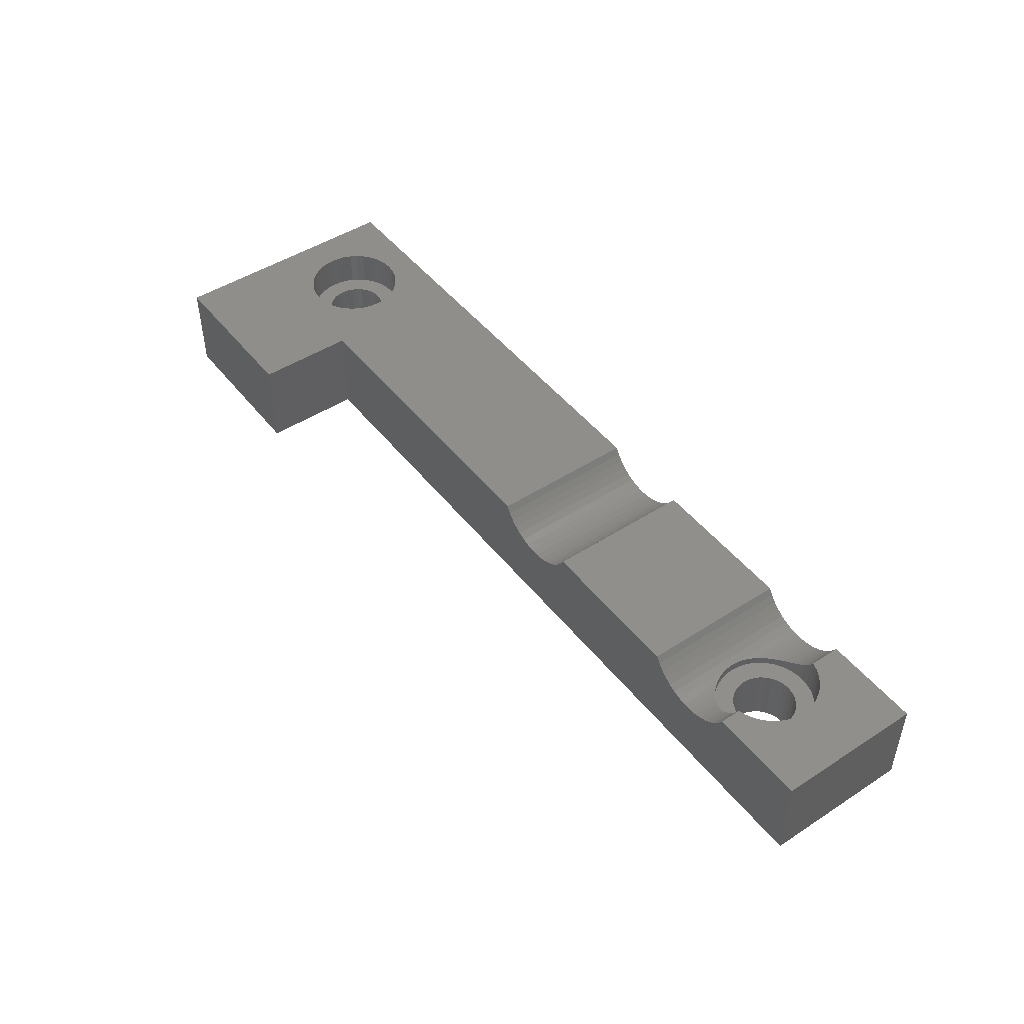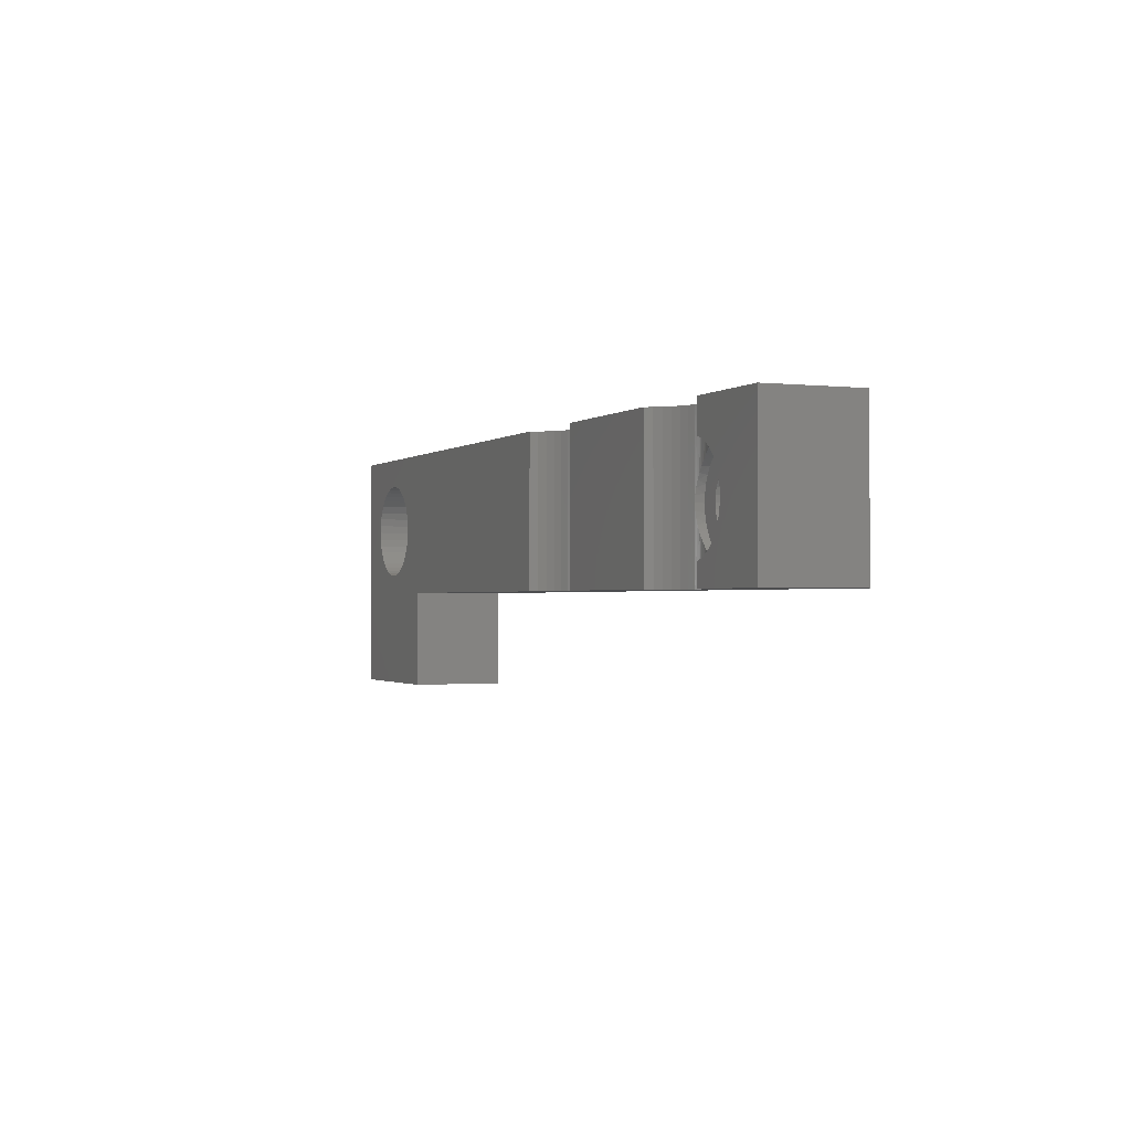
<metadata>
{"format":"stl","ext":"stl","renderer":"f3d","projection":"perspective","resolution":1024,"background":"white","views":[{"elev":47.2,"azim":-126.2,"up":"+Y"},{"elev":-1.1,"azim":-112.8,"up":"+Z"}]}
</metadata>
<code>
# stl→obj: 373 verts, 750 faces
v 675 64.87 19.07
v 675 63.59 19.08
v 674.9 65.09 19.05
v 674.7 63.59 19
v 674.5 65.09 18.95
v 674.4 63.59 18.88
v 674.3 65.09 18.81
v 674.1 63.59 18.72
v 674 65.09 18.63
v 673.9 63.59 18.51
v 673.8 65.09 18.41
v 673.7 63.59 18.28
v 673.6 65.09 18.15
v 673.5 63.59 18.01
v 673.5 65.09 17.87
v 673.4 63.59 17.72
v 673.4 65.09 17.57
v 673.3 63.59 17.41
v 673.3 65.09 17.26
v 673.3 63.59 17.1
v 673.3 65.09 16.94
v 673.3 63.59 16.79
v 673.4 65.09 16.63
v 673.4 63.59 16.48
v 673.5 65.09 16.33
v 673.5 63.59 16.19
v 673.6 65.09 16.05
v 673.7 63.59 15.92
v 673.8 65.09 15.79
v 673.9 63.59 15.69
v 674 65.09 15.57
v 674.1 63.59 15.48
v 674.3 65.09 15.39
v 674.4 63.59 15.32
v 674.5 65.09 15.25
v 674.7 63.59 15.2
v 674.9 65.09 15.15
v 675 63.59 15.12
v 675 64.87 15.13
v 675.1 64.67 15.11
v 675.3 63.59 15.1
v 675.3 64.49 15.1
v 675.5 64.33 15.11
v 675.6 63.59 15.12
v 675.7 64.2 15.14
v 675.9 63.59 15.2
v 675.9 64.08 15.2
v 676.2 63.99 15.29
v 676.2 63.59 15.32
v 676.4 63.94 15.41
v 676.5 63.59 15.48
v 676.6 63.9 15.56
v 676.7 63.59 15.69
v 676.8 63.89 15.73
v 676.9 63.59 15.92
v 676.9 63.89 15.92
v 677.1 63.9 16.13
v 677.1 63.59 16.19
v 677.2 63.92 16.36
v 677.2 63.59 16.48
v 677.2 63.93 16.6
v 677.3 63.59 16.79
v 677.3 63.94 16.85
v 677.3 63.59 17.1
v 677.3 63.95 17.1
v 677.3 63.94 17.35
v 677.3 63.59 17.41
v 677.2 63.93 17.59
v 677.2 63.59 17.72
v 677.2 63.92 17.84
v 677.1 63.59 18.01
v 677.1 63.9 18.07
v 676.9 63.59 18.28
v 676.9 63.89 18.28
v 676.8 63.89 18.47
v 676.7 63.59 18.51
v 676.6 63.9 18.64
v 676.5 63.59 18.72
v 676.4 63.94 18.79
v 676.2 63.59 18.88
v 676.2 63.99 18.91
v 675.9 63.59 19
v 675.9 64.08 19
v 675.7 64.2 19.06
v 675.6 63.59 19.08
v 675.5 64.33 19.09
v 675.3 63.59 19.1
v 675.3 64.49 19.1
v 675.1 64.67 19.09
v 676.5 63.59 17.34
v 676.6 63.59 17.1
v 676.5 63.59 17.58
v 676.3 63.59 17.79
v 676.2 63.59 17.98
v 676 63.59 18.14
v 675.8 63.59 18.25
v 675.5 63.59 18.33
v 675.3 63.59 18.35
v 675.1 63.59 18.33
v 674.8 63.59 18.25
v 674.6 63.59 18.14
v 674.4 63.59 17.98
v 674.3 63.59 17.79
v 674.1 63.59 17.58
v 674.1 63.59 17.34
v 674.1 63.59 17.1
v 674.1 63.59 16.86
v 674.1 63.59 16.62
v 674.3 63.59 16.41
v 674.4 63.59 16.22
v 674.6 63.59 16.06
v 674.8 63.59 15.94
v 675.1 63.59 15.87
v 675.3 63.59 15.85
v 675.5 63.59 15.87
v 675.8 63.59 15.94
v 676 63.59 16.06
v 676.2 63.59 16.22
v 676.3 63.59 16.41
v 676.5 63.59 16.62
v 676.5 63.59 16.86
v 707.4 63.59 17.41
v 707.4 65.09 17.41
v 707.4 63.59 17.1
v 707.4 65.09 17.1
v 707.4 63.59 16.79
v 707.4 65.09 16.79
v 707.3 63.59 16.48
v 707.3 65.09 16.48
v 707.2 63.59 16.19
v 707.2 65.09 16.19
v 707 63.59 15.92
v 707 65.09 15.92
v 706.8 63.59 15.69
v 706.8 65.09 15.69
v 706.6 63.59 15.48
v 706.6 65.09 15.48
v 706.3 63.59 15.32
v 706.3 65.09 15.32
v 706 63.59 15.2
v 706 65.09 15.2
v 705.7 63.59 15.12
v 705.7 65.09 15.12
v 705.4 63.59 15.1
v 705.4 65.09 15.1
v 705.1 63.59 15.12
v 705.1 65.09 15.12
v 704.8 63.59 15.2
v 704.8 65.09 15.2
v 704.5 63.59 15.32
v 704.5 65.09 15.32
v 704.2 63.59 15.48
v 704.2 65.09 15.48
v 704 63.59 15.69
v 704 65.09 15.69
v 703.8 63.59 15.92
v 703.8 65.09 15.92
v 703.6 63.59 16.19
v 703.6 65.09 16.19
v 703.5 63.59 16.48
v 703.5 65.09 16.48
v 703.4 63.59 16.79
v 703.4 65.09 16.79
v 703.4 63.59 17.1
v 703.4 65.09 17.1
v 703.4 63.59 17.41
v 703.4 65.09 17.41
v 703.5 63.59 17.72
v 703.5 65.09 17.72
v 703.6 63.59 18.01
v 703.6 65.09 18.01
v 703.8 63.59 18.28
v 703.8 65.09 18.28
v 704 63.59 18.51
v 704 65.09 18.51
v 704.2 63.59 18.72
v 704.2 65.09 18.72
v 704.5 63.59 18.88
v 704.5 65.09 18.88
v 704.8 63.59 19
v 704.8 65.09 19
v 705.1 63.59 19.08
v 705.1 65.09 19.08
v 705.4 63.59 19.1
v 705.4 65.09 19.1
v 705.7 63.59 19.08
v 705.7 65.09 19.08
v 706 63.59 19
v 706 65.09 19
v 706.3 63.59 18.88
v 706.3 65.09 18.88
v 706.6 63.59 18.72
v 706.6 65.09 18.72
v 706.8 63.59 18.51
v 706.8 65.09 18.51
v 707 63.59 18.28
v 707 65.09 18.28
v 707.2 63.59 18.01
v 707.2 65.09 18.01
v 707.3 63.59 17.72
v 707.3 65.09 17.72
v 706.6 63.59 17.34
v 706.7 63.59 17.1
v 706.6 63.59 17.58
v 706.4 63.59 17.79
v 706.3 63.59 17.98
v 706.1 63.59 18.14
v 705.9 63.59 18.25
v 705.6 63.59 18.33
v 705.4 63.59 18.35
v 705.2 63.59 18.33
v 704.9 63.59 18.25
v 704.7 63.59 18.14
v 704.5 63.59 17.98
v 704.4 63.59 17.79
v 704.2 63.59 17.58
v 704.2 63.59 17.34
v 704.2 63.59 17.1
v 704.2 63.59 16.86
v 704.2 63.59 16.62
v 704.4 63.59 16.41
v 704.5 63.59 16.22
v 704.7 63.59 16.06
v 704.9 63.59 15.94
v 705.2 63.59 15.87
v 705.4 63.59 15.85
v 705.6 63.59 15.87
v 705.9 63.59 15.94
v 706.1 63.59 16.06
v 706.3 63.59 16.22
v 706.4 63.59 16.41
v 706.6 63.59 16.62
v 706.6 63.59 16.86
v 674.9 65.09 14.3
v 675 64.82 14.3
v 675.2 64.57 14.3
v 675.5 64.35 14.3
v 675.7 64.17 14.3
v 676 64.04 14.3
v 676.3 63.94 14.3
v 676.6 63.9 14.3
v 677 63.9 14.3
v 677.3 63.94 14.3
v 677.6 64.04 14.3
v 677.6 64.04 20.3
v 677.9 64.17 14.3
v 677.9 64.17 20.3
v 678.2 64.35 14.3
v 678.2 64.35 20.3
v 678.4 64.57 14.3
v 678.4 64.57 20.3
v 678.6 64.82 14.3
v 678.6 64.82 20.3
v 678.8 65.09 14.3
v 678.8 65.09 20.3
v 677.3 63.94 20.3
v 677 63.9 20.3
v 676.6 63.9 20.3
v 676.3 63.94 20.3
v 676 64.04 20.3
v 675.7 64.17 20.3
v 675.5 64.35 20.3
v 675.2 64.57 20.3
v 675 64.82 20.3
v 674.9 65.09 20.3
v 676.5 61.29 16.86
v 676.6 61.29 17.1
v 676.5 61.29 17.34
v 676.5 61.29 17.58
v 676.3 61.29 17.79
v 676.2 61.29 17.98
v 676 61.29 18.14
v 675.8 61.29 18.25
v 675.5 61.29 18.33
v 675.3 61.29 18.35
v 675.1 61.29 18.33
v 674.8 61.29 18.25
v 674.6 61.29 18.14
v 674.4 61.29 17.98
v 674.3 61.29 17.79
v 674.1 61.29 17.58
v 674.1 61.29 17.34
v 674.1 61.29 17.1
v 674.1 61.29 16.86
v 674.1 61.29 16.62
v 674.3 61.29 16.41
v 674.4 61.29 16.22
v 674.6 61.29 16.06
v 674.8 61.29 15.94
v 675.1 61.29 15.87
v 675.3 61.29 15.85
v 675.5 61.29 15.87
v 675.8 61.29 15.94
v 676 61.29 16.06
v 676.2 61.29 16.22
v 676.3 61.29 16.41
v 676.5 61.29 16.62
v 670.9 65.09 20.3
v 670.9 65.09 14.3
v 670.9 61.29 14.3
v 686.7 63.9 14.3
v 702.1 61.29 14.3
v 687.1 63.9 14.3
v 687.4 63.94 14.3
v 686.4 63.94 14.3
v 686.1 64.04 14.3
v 685.8 64.17 14.3
v 685.6 64.35 14.3
v 685.3 64.57 14.3
v 685.1 64.82 14.3
v 685 65.09 14.3
v 702.1 65.09 14.3
v 687.7 64.04 14.3
v 688 64.17 14.3
v 688.3 64.35 14.3
v 688.5 64.57 14.3
v 688.7 64.82 14.3
v 688.9 65.09 14.3
v 685 65.09 20.3
v 670.9 61.29 20.3
v 685.1 64.82 20.3
v 685.3 64.57 20.3
v 685.6 64.35 20.3
v 685.8 64.17 20.3
v 686.1 64.04 20.3
v 686.4 63.94 20.3
v 686.7 63.9 20.3
v 687.1 63.9 20.3
v 687.4 63.94 20.3
v 687.7 64.04 20.3
v 688 64.17 20.3
v 688.3 64.35 20.3
v 688.5 64.57 20.3
v 688.7 64.82 20.3
v 688.9 65.09 20.3
v 708.9 65.09 20.3
v 708.9 65.09 10.3
v 702.1 65.09 10.3
v 704.2 61.29 16.86
v 704.2 61.29 17.1
v 704.2 61.29 17.34
v 704.2 61.29 17.58
v 704.4 61.29 17.79
v 704.5 61.29 17.98
v 704.7 61.29 18.14
v 704.9 61.29 18.25
v 708.9 61.29 20.3
v 705.2 61.29 18.33
v 705.4 61.29 18.35
v 704.2 61.29 16.62
v 706.6 61.29 17.34
v 706.7 61.29 17.1
v 706.6 61.29 16.86
v 708.9 61.29 10.3
v 706.6 61.29 16.62
v 706.4 61.29 16.41
v 706.3 61.29 16.22
v 706.1 61.29 16.06
v 705.9 61.29 15.94
v 705.6 61.29 15.87
v 702.1 61.29 10.3
v 705.4 61.29 15.85
v 705.2 61.29 15.87
v 704.9 61.29 15.94
v 704.7 61.29 16.06
v 704.5 61.29 16.22
v 704.4 61.29 16.41
v 705.6 61.29 18.33
v 705.9 61.29 18.25
v 706.1 61.29 18.14
v 706.3 61.29 17.98
v 706.4 61.29 17.79
v 706.6 61.29 17.58
f 1 2 3
f 3 2 4
f 3 4 5
f 5 4 6
f 5 6 7
f 7 6 8
f 7 8 9
f 9 8 10
f 9 10 11
f 11 10 12
f 11 12 13
f 13 12 14
f 13 14 15
f 15 14 16
f 15 16 17
f 17 16 18
f 17 18 19
f 19 18 20
f 19 20 21
f 21 20 22
f 21 22 23
f 23 22 24
f 23 24 25
f 25 24 26
f 25 26 27
f 27 26 28
f 27 28 29
f 29 28 30
f 29 30 31
f 31 30 32
f 31 32 33
f 33 32 34
f 33 34 35
f 35 34 36
f 35 36 37
f 37 36 38
f 37 38 39
f 39 38 40
f 40 38 41
f 40 41 42
f 42 41 43
f 43 41 44
f 43 44 45
f 45 44 46
f 45 46 47
f 47 46 48
f 48 46 49
f 48 49 50
f 50 49 51
f 50 51 52
f 52 51 53
f 52 53 54
f 54 53 55
f 54 55 56
f 56 55 57
f 57 55 58
f 57 58 59
f 59 58 60
f 59 60 61
f 61 60 62
f 61 62 63
f 63 62 64
f 63 64 65
f 65 64 66
f 66 64 67
f 66 67 68
f 68 67 69
f 68 69 70
f 70 69 71
f 70 71 72
f 72 71 73
f 72 73 74
f 74 73 75
f 75 73 76
f 75 76 77
f 77 76 78
f 77 78 79
f 79 78 80
f 79 80 81
f 81 80 82
f 81 82 83
f 83 82 84
f 84 82 85
f 84 85 86
f 86 85 87
f 86 87 88
f 88 87 89
f 89 87 2
f 89 2 1
f 90 67 91
f 91 67 64
f 91 64 62
f 67 90 69
f 69 90 92
f 69 92 71
f 71 92 93
f 71 93 73
f 73 93 94
f 73 94 76
f 76 94 78
f 78 94 95
f 78 95 80
f 80 95 96
f 80 96 82
f 82 96 97
f 82 97 85
f 85 97 98
f 85 98 87
f 87 98 2
f 2 98 99
f 2 99 4
f 4 99 100
f 4 100 6
f 6 100 101
f 6 101 8
f 8 101 102
f 8 102 10
f 10 102 12
f 12 102 103
f 12 103 14
f 14 103 104
f 14 104 16
f 16 104 105
f 16 105 18
f 18 105 106
f 18 106 20
f 20 106 22
f 22 106 107
f 22 107 24
f 24 107 108
f 24 108 26
f 26 108 109
f 26 109 28
f 28 109 110
f 28 110 30
f 30 110 32
f 32 110 111
f 32 111 34
f 34 111 112
f 34 112 36
f 36 112 113
f 36 113 38
f 38 113 114
f 38 114 41
f 41 114 44
f 44 114 115
f 44 115 46
f 46 115 116
f 46 116 49
f 49 116 117
f 49 117 51
f 51 117 118
f 51 118 53
f 53 118 55
f 55 118 119
f 55 119 58
f 58 119 120
f 58 120 60
f 60 120 121
f 60 121 62
f 62 121 91
f 122 123 124
f 124 123 125
f 124 125 126
f 126 125 127
f 126 127 128
f 128 127 129
f 128 129 130
f 130 129 131
f 130 131 132
f 132 131 133
f 132 133 134
f 134 133 135
f 134 135 136
f 136 135 137
f 136 137 138
f 138 137 139
f 138 139 140
f 140 139 141
f 140 141 142
f 142 141 143
f 142 143 144
f 144 143 145
f 144 145 146
f 146 145 147
f 146 147 148
f 148 147 149
f 148 149 150
f 150 149 151
f 150 151 152
f 152 151 153
f 152 153 154
f 154 153 155
f 154 155 156
f 156 155 157
f 156 157 158
f 158 157 159
f 158 159 160
f 160 159 161
f 160 161 162
f 162 161 163
f 162 163 164
f 164 163 165
f 164 165 166
f 166 165 167
f 166 167 168
f 168 167 169
f 168 169 170
f 170 169 171
f 170 171 172
f 172 171 173
f 172 173 174
f 174 173 175
f 174 175 176
f 176 175 177
f 176 177 178
f 178 177 179
f 178 179 180
f 180 179 181
f 180 181 182
f 182 181 183
f 182 183 184
f 184 183 185
f 184 185 186
f 186 185 187
f 186 187 188
f 188 187 189
f 188 189 190
f 190 189 191
f 190 191 192
f 192 191 193
f 192 193 194
f 194 193 195
f 194 195 196
f 196 195 197
f 196 197 198
f 198 197 199
f 198 199 200
f 200 199 201
f 200 201 122
f 122 201 123
f 202 122 203
f 203 122 124
f 203 124 126
f 122 202 200
f 200 202 204
f 200 204 198
f 198 204 205
f 198 205 196
f 196 205 206
f 196 206 194
f 194 206 192
f 192 206 207
f 192 207 190
f 190 207 208
f 190 208 188
f 188 208 209
f 188 209 186
f 186 209 210
f 186 210 184
f 184 210 182
f 182 210 211
f 182 211 180
f 180 211 212
f 180 212 178
f 178 212 213
f 178 213 176
f 176 213 214
f 176 214 174
f 174 214 172
f 172 214 215
f 172 215 170
f 170 215 216
f 170 216 168
f 168 216 217
f 168 217 166
f 166 217 218
f 166 218 164
f 164 218 162
f 162 218 219
f 162 219 160
f 160 219 220
f 160 220 158
f 158 220 221
f 158 221 156
f 156 221 222
f 156 222 154
f 154 222 152
f 152 222 223
f 152 223 150
f 150 223 224
f 150 224 148
f 148 224 225
f 148 225 146
f 146 225 226
f 146 226 144
f 144 226 142
f 142 226 227
f 142 227 140
f 140 227 228
f 140 228 138
f 138 228 229
f 138 229 136
f 136 229 230
f 136 230 134
f 134 230 132
f 132 230 231
f 132 231 130
f 130 231 232
f 130 232 128
f 128 232 233
f 128 233 126
f 126 233 203
f 37 39 234
f 234 39 235
f 235 39 40
f 235 40 236
f 236 40 42
f 236 42 237
f 237 42 43
f 237 43 45
f 237 45 238
f 238 45 47
f 238 47 239
f 239 47 48
f 239 48 240
f 240 48 50
f 240 50 52
f 240 52 241
f 241 52 54
f 241 54 242
f 242 54 56
f 242 56 57
f 57 59 242
f 242 59 243
f 243 59 61
f 243 61 63
f 63 65 243
f 243 65 244
f 244 65 245
f 244 245 246
f 246 245 247
f 246 247 248
f 248 247 249
f 248 249 250
f 250 249 251
f 250 251 252
f 252 251 253
f 252 253 254
f 254 253 255
f 245 65 256
f 256 65 66
f 256 66 68
f 68 70 256
f 256 70 257
f 257 70 72
f 257 72 74
f 74 75 257
f 257 75 258
f 258 75 77
f 258 77 259
f 259 77 79
f 259 79 81
f 259 81 260
f 260 81 83
f 260 83 261
f 261 83 84
f 261 84 262
f 262 84 86
f 262 86 88
f 262 88 263
f 263 88 89
f 263 89 264
f 264 89 1
f 264 1 265
f 265 1 3
f 121 266 91
f 91 266 267
f 91 267 90
f 90 267 268
f 90 268 92
f 92 268 269
f 92 269 93
f 93 269 270
f 93 270 94
f 94 270 271
f 94 271 95
f 95 271 272
f 95 272 96
f 96 272 273
f 96 273 97
f 97 273 274
f 97 274 98
f 98 274 275
f 98 275 99
f 99 275 276
f 99 276 100
f 100 276 277
f 100 277 101
f 101 277 278
f 101 278 102
f 102 278 279
f 102 279 103
f 103 279 280
f 103 280 104
f 104 280 281
f 104 281 105
f 105 281 282
f 105 282 106
f 106 282 283
f 106 283 107
f 107 283 284
f 107 284 108
f 108 284 285
f 108 285 109
f 109 285 286
f 109 286 110
f 110 286 287
f 110 287 111
f 111 287 288
f 111 288 112
f 112 288 289
f 112 289 113
f 113 289 290
f 113 290 114
f 114 290 291
f 114 291 115
f 115 291 292
f 115 292 116
f 116 292 293
f 116 293 117
f 117 293 294
f 117 294 118
f 118 294 295
f 118 295 119
f 119 295 296
f 119 296 120
f 120 296 297
f 120 297 121
f 121 297 266
f 3 5 265
f 265 5 7
f 265 7 9
f 265 9 298
f 298 9 11
f 298 11 13
f 13 15 298
f 298 15 17
f 298 17 19
f 298 19 299
f 299 19 21
f 299 21 23
f 23 25 299
f 299 25 27
f 299 27 29
f 29 31 299
f 299 31 234
f 234 31 33
f 234 33 35
f 35 37 234
f 234 235 299
f 299 235 236
f 299 236 237
f 237 238 299
f 299 238 239
f 299 239 300
f 300 239 240
f 300 240 241
f 241 242 300
f 300 242 301
f 300 301 302
f 302 301 303
f 302 303 304
f 301 242 305
f 305 242 243
f 305 243 306
f 306 243 244
f 306 244 307
f 307 244 246
f 307 246 308
f 308 246 248
f 308 248 309
f 309 248 250
f 309 250 310
f 310 250 252
f 310 252 311
f 311 252 254
f 302 304 312
f 312 304 313
f 312 313 314
f 314 315 312
f 312 315 316
f 312 316 317
f 317 318 312
f 255 319 254
f 254 319 311
f 300 320 299
f 299 320 298
f 311 319 310
f 310 319 321
f 310 321 309
f 309 321 322
f 309 322 308
f 308 322 323
f 308 323 307
f 307 323 324
f 307 324 306
f 306 324 325
f 306 325 305
f 305 325 326
f 305 326 301
f 301 326 327
f 301 327 303
f 303 327 328
f 303 328 304
f 304 328 329
f 304 329 313
f 313 329 330
f 313 330 314
f 314 330 331
f 314 331 315
f 315 331 332
f 315 332 316
f 316 332 333
f 316 333 317
f 317 333 334
f 317 334 318
f 318 334 335
f 127 125 336
f 336 125 123
f 336 123 201
f 201 199 336
f 336 199 197
f 336 197 195
f 195 193 336
f 336 193 191
f 336 191 189
f 189 187 336
f 336 187 185
f 336 185 183
f 336 183 335
f 335 183 181
f 335 181 179
f 179 177 335
f 335 177 175
f 335 175 173
f 173 171 335
f 335 171 169
f 335 169 167
f 167 165 335
f 335 165 318
f 318 165 163
f 318 163 312
f 312 163 161
f 312 161 159
f 159 157 312
f 312 157 155
f 312 155 153
f 153 151 312
f 312 151 149
f 312 149 147
f 147 145 312
f 312 145 337
f 312 337 338
f 145 143 337
f 337 143 141
f 337 141 139
f 139 137 337
f 337 137 135
f 337 135 133
f 133 131 337
f 337 131 129
f 337 129 127
f 337 127 336
f 266 339 267
f 267 339 340
f 267 340 268
f 268 340 341
f 268 341 269
f 269 341 342
f 269 342 270
f 270 342 343
f 270 343 271
f 271 343 344
f 271 344 272
f 272 344 345
f 272 345 273
f 273 345 346
f 273 346 347
f 347 346 348
f 347 348 349
f 339 266 350
f 350 266 297
f 350 297 302
f 302 297 296
f 302 296 295
f 295 294 302
f 302 294 293
f 302 293 292
f 302 292 300
f 300 292 291
f 300 291 290
f 290 289 300
f 300 289 288
f 300 288 287
f 287 286 300
f 300 286 285
f 300 285 284
f 284 283 300
f 300 283 320
f 320 283 282
f 320 282 281
f 281 280 320
f 320 280 279
f 320 279 278
f 278 277 320
f 320 277 276
f 320 276 275
f 275 274 320
f 320 274 347
f 347 274 273
f 351 352 347
f 347 352 353
f 347 353 354
f 354 353 355
f 354 355 356
f 356 357 354
f 354 357 358
f 354 358 359
f 359 360 354
f 354 360 302
f 354 302 361
f 360 362 302
f 302 362 363
f 302 363 364
f 364 365 302
f 302 365 366
f 302 366 367
f 367 350 302
f 349 368 347
f 347 368 369
f 347 369 370
f 370 371 347
f 347 371 372
f 347 372 373
f 373 351 347
f 354 361 337
f 337 361 338
f 361 302 338
f 338 302 312
f 233 353 203
f 203 353 352
f 203 352 202
f 202 352 351
f 202 351 204
f 204 351 373
f 204 373 205
f 205 373 372
f 205 372 206
f 206 372 371
f 206 371 207
f 207 371 370
f 207 370 208
f 208 370 369
f 208 369 209
f 209 369 368
f 209 368 210
f 210 368 349
f 210 349 211
f 211 349 348
f 211 348 212
f 212 348 346
f 212 346 213
f 213 346 345
f 213 345 214
f 214 345 344
f 214 344 215
f 215 344 343
f 215 343 216
f 216 343 342
f 216 342 217
f 217 342 341
f 217 341 218
f 218 341 340
f 218 340 219
f 219 340 339
f 219 339 220
f 220 339 350
f 220 350 221
f 221 350 367
f 221 367 222
f 222 367 366
f 222 366 223
f 223 366 365
f 223 365 224
f 224 365 364
f 224 364 225
f 225 364 363
f 225 363 226
f 226 363 362
f 226 362 227
f 227 362 360
f 227 360 228
f 228 360 359
f 228 359 229
f 229 359 358
f 229 358 230
f 230 358 357
f 230 357 231
f 231 357 356
f 231 356 232
f 232 356 355
f 232 355 233
f 233 355 353
f 347 354 336
f 336 354 337
f 319 255 321
f 321 255 253
f 321 253 322
f 322 253 251
f 322 251 323
f 323 251 249
f 323 249 324
f 324 249 247
f 324 247 325
f 325 247 245
f 325 245 326
f 326 245 256
f 326 256 327
f 327 256 257
f 327 257 320
f 320 257 258
f 320 258 259
f 259 260 320
f 320 260 298
f 298 260 261
f 298 261 262
f 262 263 298
f 298 263 264
f 298 264 265
f 327 320 328
f 328 320 347
f 328 347 329
f 329 347 336
f 329 336 330
f 330 336 331
f 331 336 332
f 332 336 333
f 333 336 334
f 334 336 335

</code>
